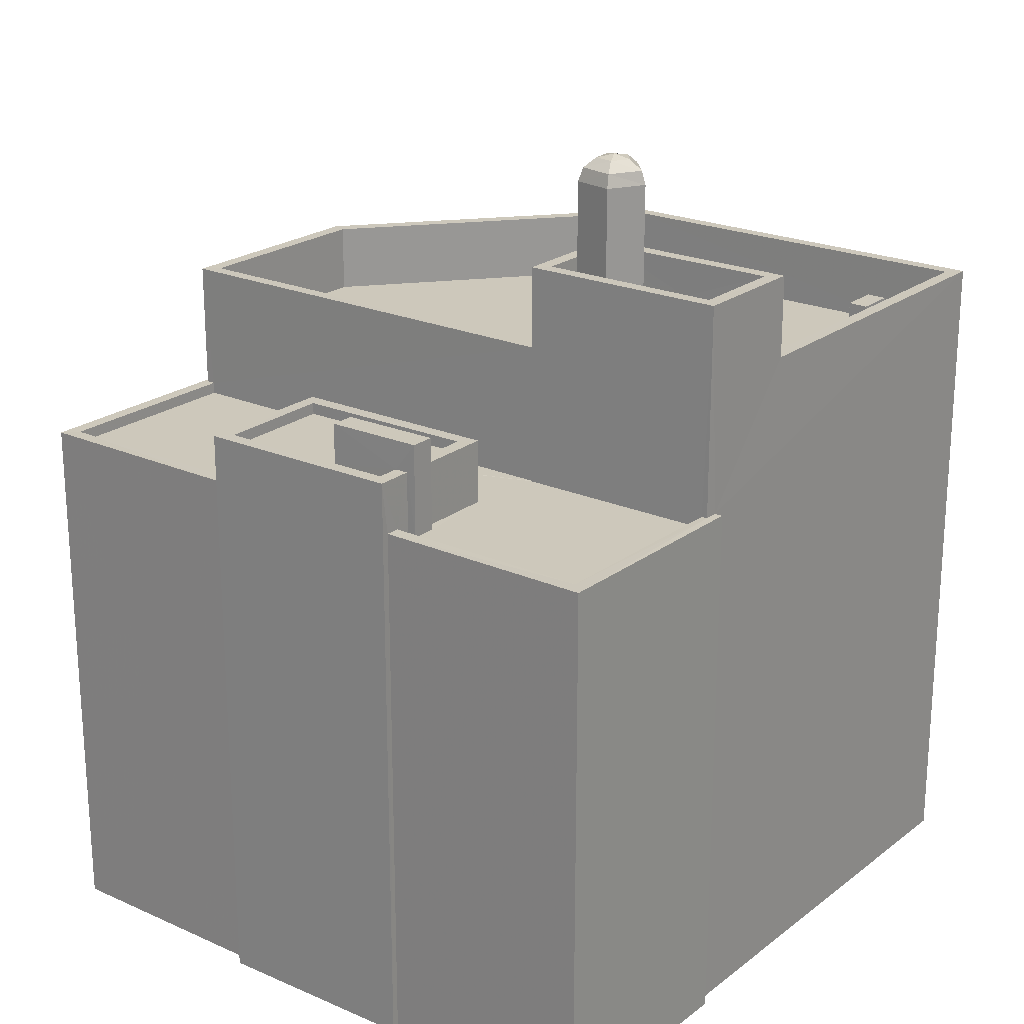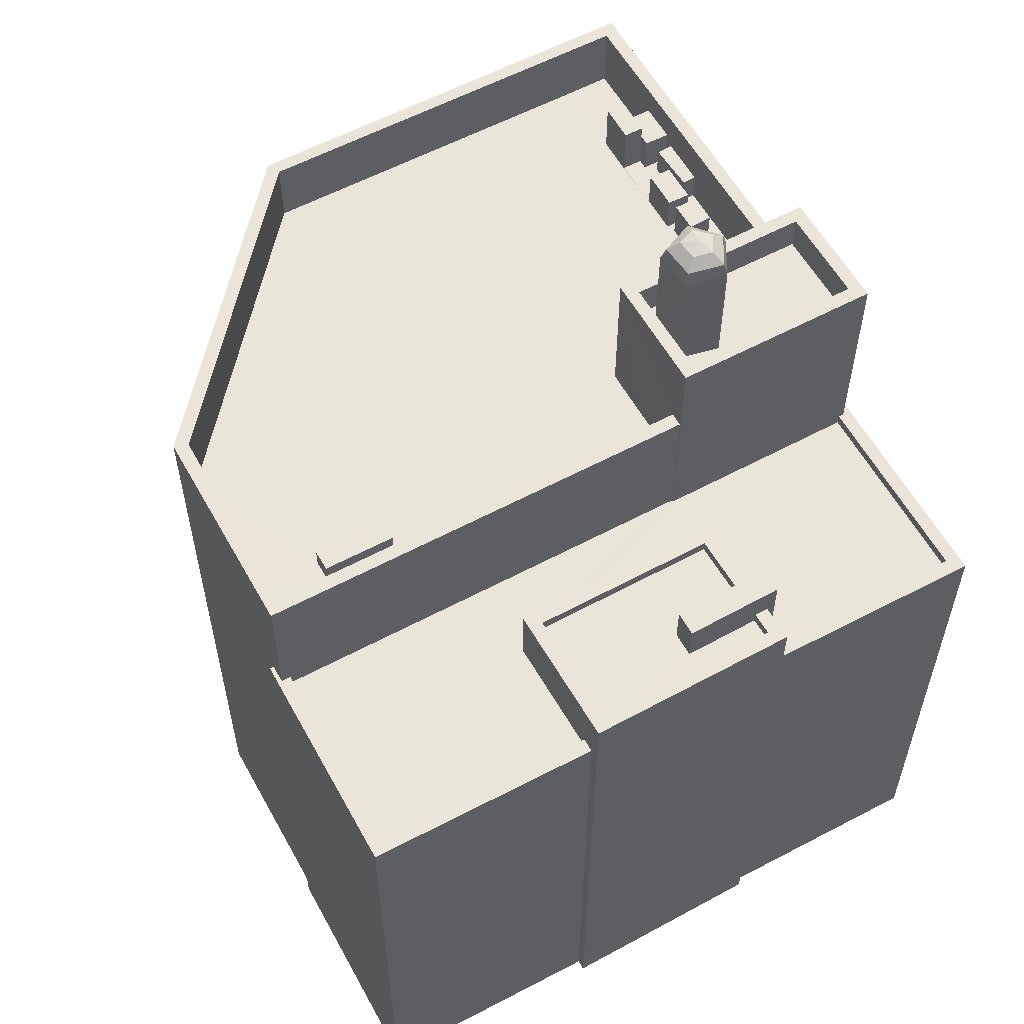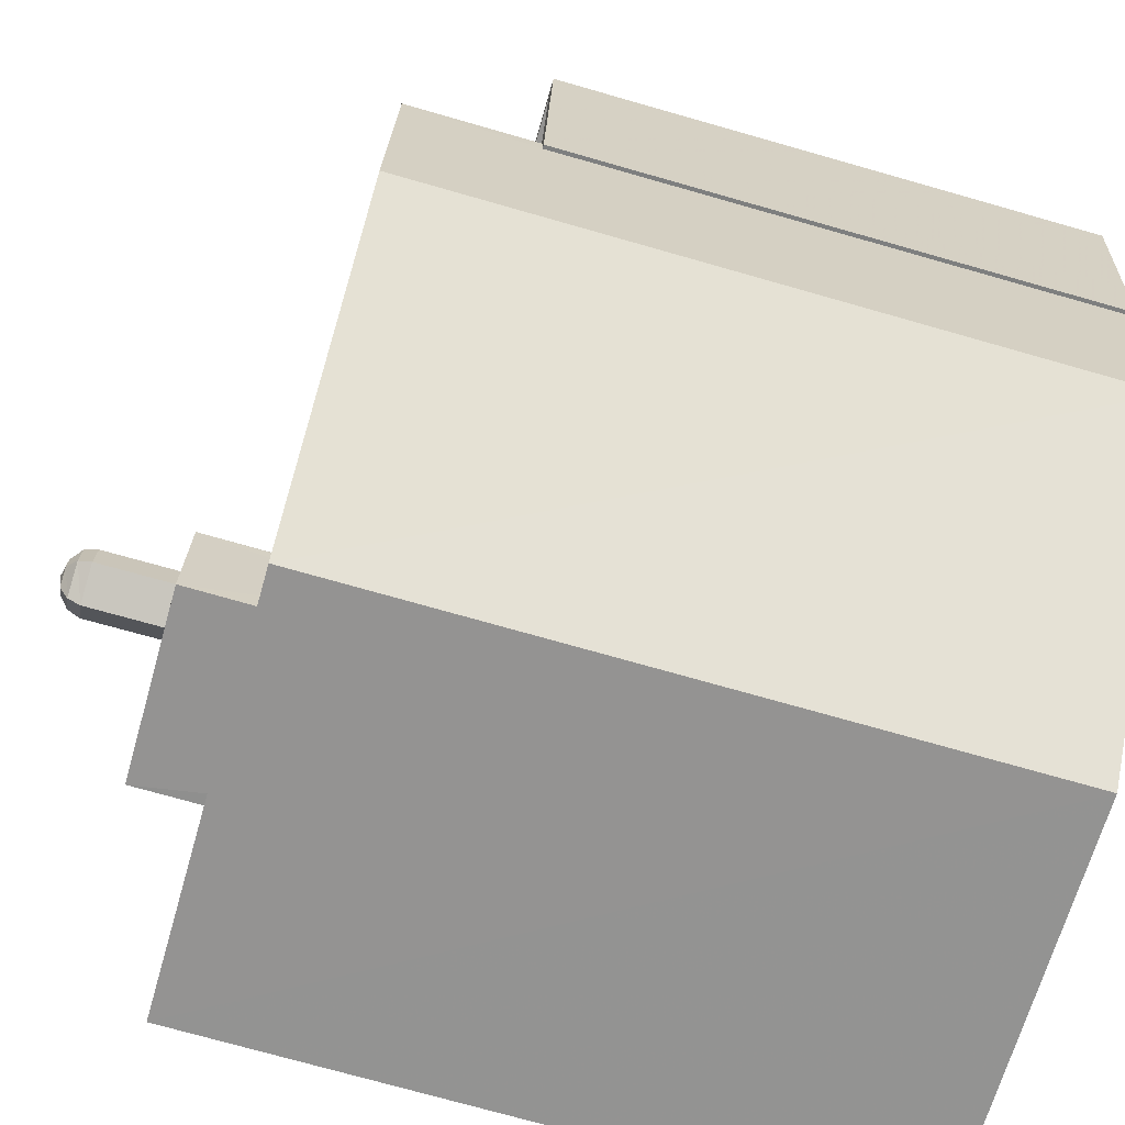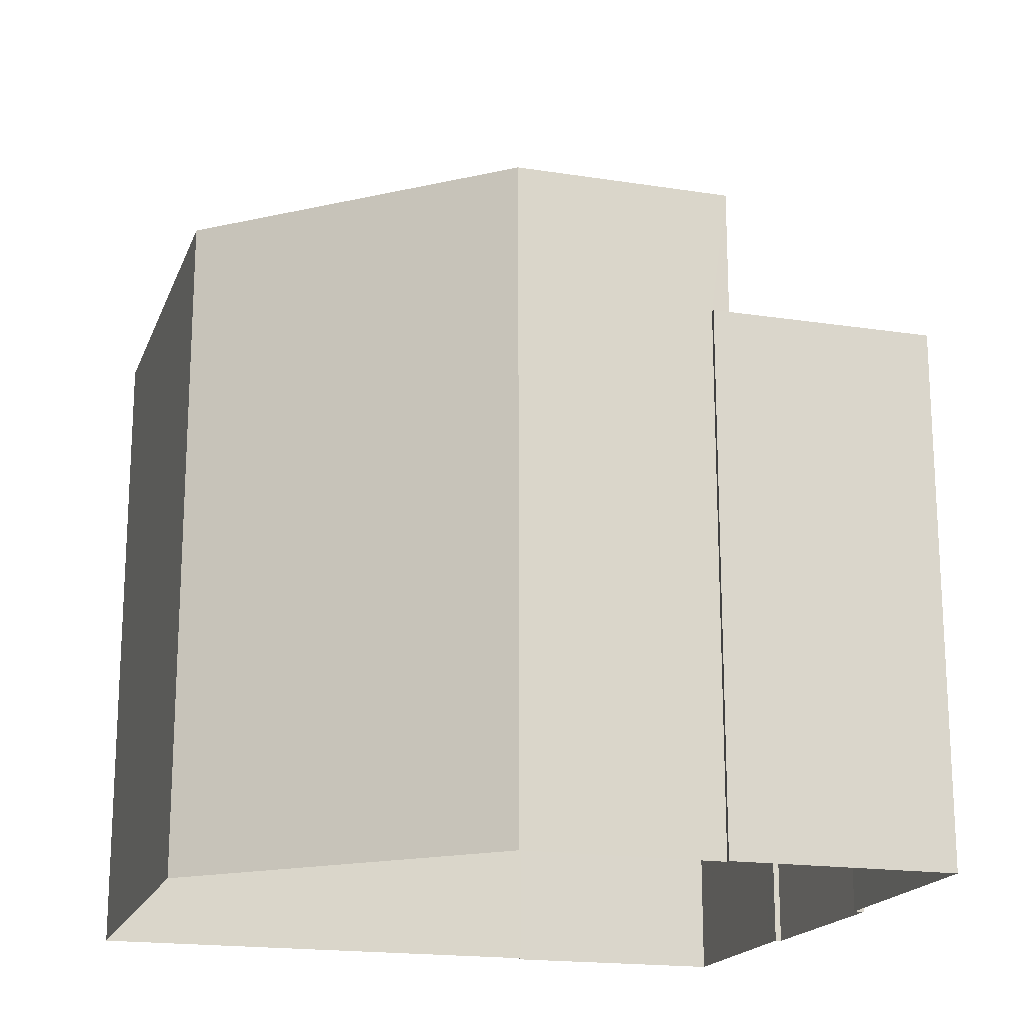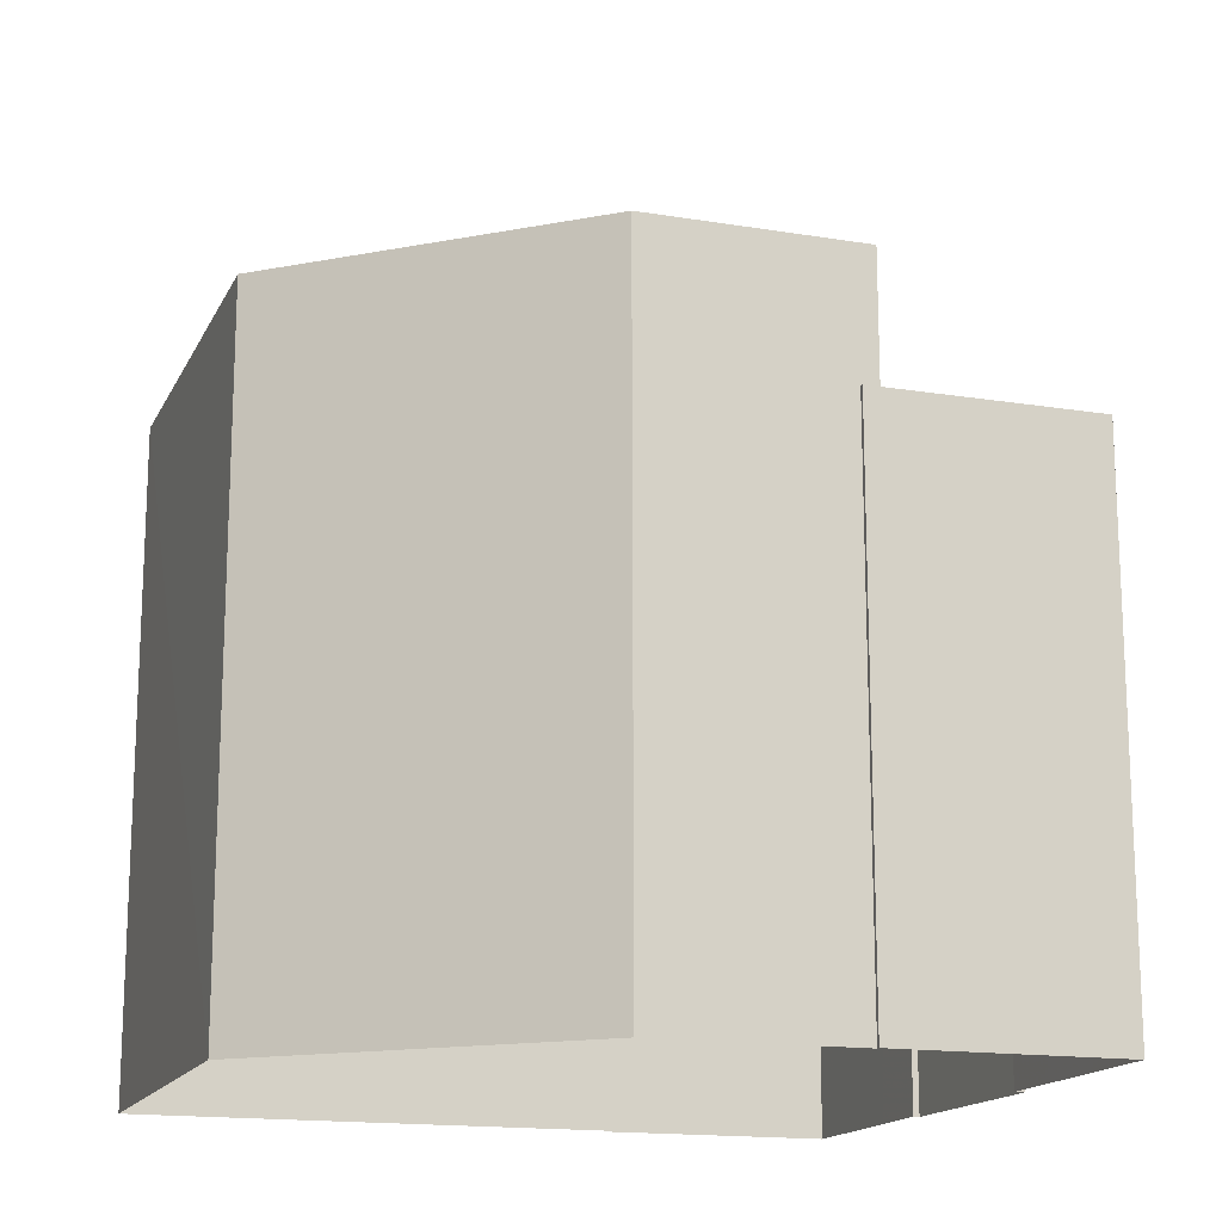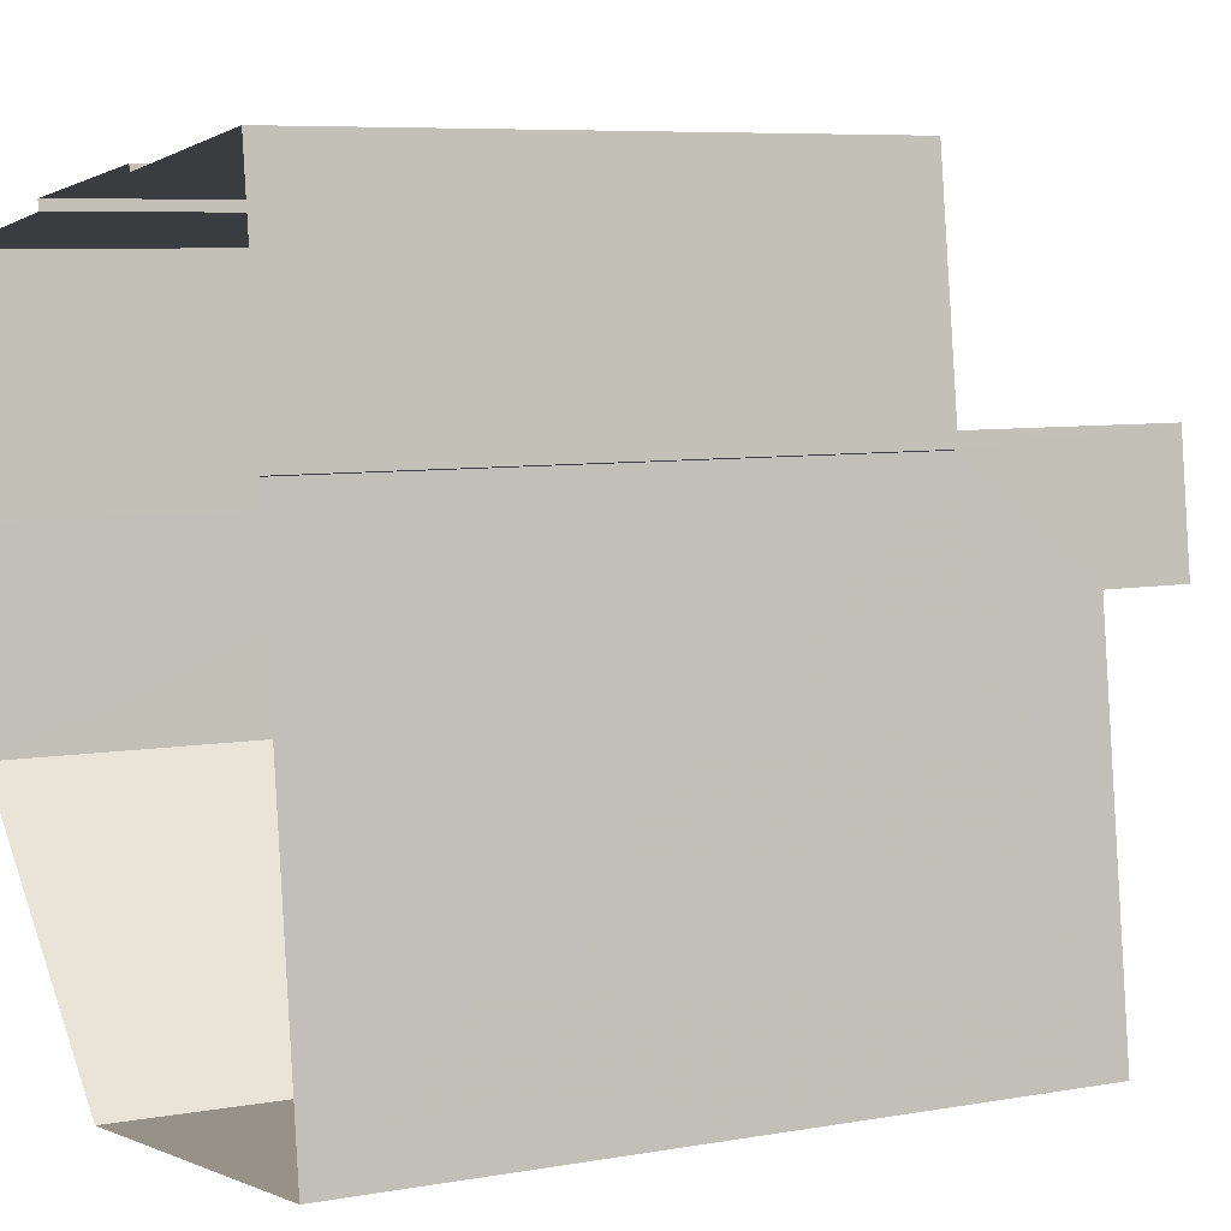
<metadata>
{"format":"obj","ext":"obj","renderer":"f3d","projection":"perspective","resolution":1024,"background":"white","views":[{"elev":22.0,"azim":-149.3,"up":"+Z"},{"elev":58.0,"azim":144.2,"up":"+Z"},{"elev":-73.6,"azim":74.1,"up":"+Y"},{"elev":-18.3,"azim":66.2,"up":"+Z"},{"elev":-15.9,"azim":64.2,"up":"+Z"},{"elev":6.8,"azim":-117.8,"up":"+Y"}]}
</metadata>
<code>
v -8.891e+04 -9.89e+04 8.194
v -8.892e+04 -9.89e+04 8.195
v -8.892e+04 -9.889e+04 8.195
v -8.891e+04 -9.889e+04 8.194
v -8.892e+04 -9.889e+04 8.195
v -8.892e+04 -9.888e+04 8.195
v -8.891e+04 -9.888e+04 8.195
v -8.891e+04 -9.889e+04 8.194
v -8.891e+04 -9.889e+04 8.194
v -8.892e+04 -9.888e+04 8.195
v -8.891e+04 -9.888e+04 8.195
v -8.892e+04 -9.888e+04 8.195
v -8.891e+04 -9.888e+04 8.195
v -8.892e+04 -9.889e+04 26.76
v -8.892e+04 -9.889e+04 26.47
v -8.892e+04 -9.889e+04 26.47
v -8.892e+04 -9.889e+04 26.76
v -8.892e+04 -9.889e+04 26.76
v -8.892e+04 -9.889e+04 26.47
v -8.892e+04 -9.889e+04 26.47
v -8.892e+04 -9.889e+04 26.76
v -8.892e+04 -9.889e+04 21.27
v -8.891e+04 -9.889e+04 21.27
v -8.891e+04 -9.889e+04 21.27
v -8.891e+04 -9.888e+04 21.27
v -8.891e+04 -9.888e+04 21.27
v -8.892e+04 -9.888e+04 21.27
v -8.892e+04 -9.888e+04 21.27
v -8.892e+04 -9.888e+04 21.27
v -8.892e+04 -9.889e+04 21.27
v -8.892e+04 -9.888e+04 21.27
v -8.892e+04 -9.888e+04 21.27
v -8.892e+04 -9.888e+04 21.27
v -8.892e+04 -9.889e+04 26.97
v -8.892e+04 -9.889e+04 27.05
v -8.892e+04 -9.889e+04 26.97
v -8.892e+04 -9.889e+04 23.93
v -8.892e+04 -9.889e+04 23.93
v -8.892e+04 -9.889e+04 23.93
v -8.892e+04 -9.889e+04 23.93
v -8.892e+04 -9.889e+04 23.93
v -8.892e+04 -9.889e+04 23.93
v -8.892e+04 -9.889e+04 23.93
v -8.892e+04 -9.889e+04 23.93
v -8.892e+04 -9.889e+04 23.93
v -8.892e+04 -9.889e+04 23.93
v -8.892e+04 -9.889e+04 23.93
v -8.892e+04 -9.889e+04 22.08
v -8.892e+04 -9.89e+04 22.08
v -8.892e+04 -9.89e+04 22.08
v -8.892e+04 -9.889e+04 22.08
v -8.892e+04 -9.889e+04 24.73
v -8.892e+04 -9.889e+04 24.73
v -8.892e+04 -9.889e+04 24.73
v -8.892e+04 -9.889e+04 24.73
v -8.892e+04 -9.889e+04 24.73
v -8.892e+04 -9.889e+04 24.73
v -8.892e+04 -9.889e+04 24.73
v -8.892e+04 -9.889e+04 24.73
v -8.892e+04 -9.889e+04 22.29
v -8.892e+04 -9.889e+04 22.29
v -8.892e+04 -9.889e+04 22.29
v -8.892e+04 -9.889e+04 22.29
v -8.892e+04 -9.889e+04 26.97
v -8.892e+04 -9.889e+04 26.97
v -8.892e+04 -9.889e+04 26.97
v -8.892e+04 -9.889e+04 26.76
v -8.892e+04 -9.889e+04 26.47
v -8.892e+04 -9.888e+04 21.02
v -8.891e+04 -9.888e+04 21.02
v -8.892e+04 -9.888e+04 21.02
v -8.891e+04 -9.888e+04 21.02
v -8.892e+04 -9.889e+04 21.02
v -8.891e+04 -9.889e+04 21.02
v -8.891e+04 -9.889e+04 21.02
v -8.892e+04 -9.888e+04 21.02
v -8.892e+04 -9.89e+04 22.29
v -8.892e+04 -9.89e+04 22.29
v -8.892e+04 -9.89e+04 22.29
v -8.892e+04 -9.89e+04 22.29
v -8.892e+04 -9.889e+04 21.44
v -8.892e+04 -9.889e+04 21.44
v -8.892e+04 -9.889e+04 21.44
v -8.892e+04 -9.889e+04 21.44
v -8.892e+04 -9.89e+04 21.44
v -8.892e+04 -9.89e+04 21.44
v -8.892e+04 -9.89e+04 21.44
v -8.892e+04 -9.889e+04 21.44
v -8.892e+04 -9.889e+04 21.44
v -8.892e+04 -9.889e+04 21.44
v -8.892e+04 -9.889e+04 21.44
v -8.892e+04 -9.89e+04 21.44
v -8.892e+04 -9.89e+04 21.44
v -8.892e+04 -9.89e+04 21.44
v -8.892e+04 -9.89e+04 21.44
v -8.892e+04 -9.89e+04 21.44
v -8.892e+04 -9.889e+04 21.44
v -8.892e+04 -9.89e+04 21.44
v -8.892e+04 -9.89e+04 21.44
v -8.892e+04 -9.89e+04 21.44
v -8.892e+04 -9.89e+04 21.44
v -8.892e+04 -9.889e+04 21.44
v -8.892e+04 -9.889e+04 21.44
v -8.892e+04 -9.889e+04 21.44
v -8.892e+04 -9.889e+04 22.29
v -8.892e+04 -9.889e+04 22.29
v -8.892e+04 -9.889e+04 22.29
v -8.892e+04 -9.889e+04 22.29
v -8.891e+04 -9.889e+04 21.88
v -8.891e+04 -9.889e+04 21.88
v -8.891e+04 -9.889e+04 21.88
v -8.891e+04 -9.889e+04 21.88
v -8.891e+04 -9.888e+04 20.13
v -8.891e+04 -9.889e+04 20.13
v -8.891e+04 -9.888e+04 20.13
v -8.891e+04 -9.889e+04 20.13
v -8.891e+04 -9.889e+04 20.13
v -8.891e+04 -9.888e+04 20.13
v -8.891e+04 -9.889e+04 20.13
v -8.891e+04 -9.889e+04 20.13
v -8.892e+04 -9.889e+04 21.44
v -8.891e+04 -9.889e+04 21.44
v -8.892e+04 -9.889e+04 21.44
v -8.891e+04 -9.89e+04 21.44
v -8.891e+04 -9.889e+04 21.44
v -8.891e+04 -9.889e+04 21.44
v -8.891e+04 -9.889e+04 21.44
v -8.892e+04 -9.889e+04 21.44
v -8.892e+04 -9.89e+04 21.44
v -8.891e+04 -9.889e+04 22.94
v -8.891e+04 -9.889e+04 22.94
v -8.891e+04 -9.889e+04 22.94
v -8.892e+04 -9.889e+04 22.94
v -8.891e+04 -9.89e+04 22.94
v -8.891e+04 -9.89e+04 22.94
v -8.892e+04 -9.89e+04 22.94
v -8.892e+04 -9.89e+04 22.94
v -8.892e+04 -9.889e+04 22.94
v -8.892e+04 -9.889e+04 22.94
v -8.892e+04 -9.889e+04 22.94
v -8.891e+04 -9.889e+04 22.94
v -8.891e+04 -9.889e+04 21.44
v -8.891e+04 -9.889e+04 21.44
v -8.891e+04 -9.889e+04 21.44
v -8.892e+04 -9.889e+04 21.44
v -8.891e+04 -9.889e+04 19.88
v -8.891e+04 -9.889e+04 19.88
v -8.891e+04 -9.889e+04 19.88
v -8.892e+04 -9.889e+04 19.88
v -8.892e+04 -9.888e+04 19.88
v -8.892e+04 -9.888e+04 19.88
v -8.892e+04 -9.888e+04 19.88
v -8.892e+04 -9.889e+04 19.88
v -8.892e+04 -9.889e+04 19.88
v -8.892e+04 -9.889e+04 19.88
v -8.891e+04 -9.888e+04 19.88
v -8.892e+04 -9.888e+04 19.88
v -8.892e+04 -9.888e+04 19.88
v -8.892e+04 -9.888e+04 19.88
v -8.892e+04 -9.89e+04 22.63
v -8.892e+04 -9.89e+04 22.63
v -8.892e+04 -9.89e+04 22.63
v -8.892e+04 -9.89e+04 22.63
v -8.891e+04 -9.888e+04 21.91
v -8.892e+04 -9.888e+04 21.91
v -8.892e+04 -9.888e+04 21.91
v -8.891e+04 -9.889e+04 21.91
v -8.892e+04 -9.889e+04 20.13
v -8.892e+04 -9.889e+04 20.13
v -8.892e+04 -9.889e+04 20.13
v -8.892e+04 -9.888e+04 20.13
v -8.892e+04 -9.888e+04 20.13
v -8.892e+04 -9.888e+04 20.13
v -8.892e+04 -9.889e+04 20.13
v -8.892e+04 -9.888e+04 20.13
f 1 2 3
f 1 3 4
f 3 5 6
f 7 8 9
f 4 3 9
f 10 3 6
f 11 10 12
f 11 13 10
f 7 9 13
f 9 3 13
f 13 3 10
f 14 15 16
f 17 14 16
f 18 19 20
f 18 21 19
f 22 23 24
f 23 25 26
f 27 28 29
f 26 25 29
f 22 30 31
f 31 30 32
f 33 28 27
f 28 26 29
f 24 23 26
f 22 24 30
f 34 35 36
f 37 38 39
f 39 40 41
f 41 42 43
f 43 44 45
f 39 38 46
f 39 46 40
f 42 44 43
f 47 42 41
f 40 47 41
f 48 49 50
f 51 48 50
f 52 53 54
f 55 56 57
f 55 58 53
f 59 55 57
f 54 53 58
f 58 55 59
f 60 61 62
f 60 63 61
f 64 35 65
f 64 21 18
f 64 65 21
f 65 35 66
f 65 67 21
f 65 66 67
f 34 17 67
f 66 34 67
f 46 38 45
f 44 46 45
f 17 16 68
f 67 17 68
f 69 70 71
f 71 70 72
f 73 74 75
f 76 73 75
f 75 74 72
f 70 75 72
f 66 35 34
f 36 35 64
f 77 78 79
f 80 77 79
f 81 82 83
f 81 84 82
f 85 86 87
f 87 88 89
f 83 89 90
f 91 84 81
f 92 93 94
f 86 95 87
f 95 96 97
f 94 98 99
f 94 93 98
f 100 92 94
f 100 101 95
f 102 103 90
f 104 81 83
f 103 104 90
f 87 97 88
f 95 101 96
f 94 101 100
f 88 90 89
f 90 104 83
f 95 97 87
f 36 14 17
f 34 36 17
f 105 106 107
f 108 105 107
f 36 18 14
f 36 64 18
f 21 68 19
f 21 67 68
f 109 110 111
f 112 109 111
f 113 114 115
f 116 115 117
f 113 118 114
f 116 117 119
f 117 114 120
f 115 114 117
f 121 84 91
f 121 122 123
f 99 98 124
f 125 126 127
f 124 125 122
f 103 128 91
f 127 122 125
f 103 102 128
f 97 96 129
f 129 99 124
f 128 97 121
f 91 128 121
f 121 124 122
f 97 129 124
f 97 124 121
f 130 131 132
f 132 131 133
f 134 130 135
f 136 134 137
f 138 136 137
f 139 138 137
f 132 133 140
f 135 130 141
f 137 134 135
f 141 130 132
f 127 126 142
f 126 143 142
f 122 144 123
f 123 144 145
f 144 143 145
f 142 143 144
f 146 147 148
f 149 147 146
f 150 151 152
f 153 154 152
f 155 154 153
f 149 146 155
f 148 156 146
f 150 157 151
f 154 158 159
f 146 154 155
f 159 150 152
f 154 159 152
f 160 161 162
f 163 160 162
f 14 20 15
f 14 18 20
f 57 56 52
f 54 57 52
f 164 165 166
f 167 164 166
f 168 169 170
f 171 172 173
f 169 174 173
f 170 169 175
f 173 172 175
f 169 173 175
f 16 44 68
f 16 46 44
f 116 8 7
f 115 116 7
f 153 152 173
f 174 153 173
f 121 55 84
f 82 84 139
f 139 55 53
f 139 53 138
f 84 55 139
f 63 81 61
f 63 91 81
f 20 40 15
f 20 47 40
f 135 125 124
f 135 141 125
f 101 161 160
f 101 94 161
f 144 110 109
f 142 144 109
f 81 62 61
f 81 104 62
f 147 114 148
f 147 120 114
f 80 79 95
f 86 80 95
f 154 22 31
f 158 154 31
f 169 52 174
f 52 56 174
f 174 155 153
f 174 56 155
f 28 71 72
f 26 28 72
f 54 37 39
f 54 58 37
f 122 112 111
f 122 127 112
f 10 172 12
f 12 172 29
f 29 171 27
f 171 151 157
f 171 157 27
f 172 171 29
f 170 175 6
f 5 170 6
f 143 126 132
f 126 125 141
f 126 141 132
f 49 87 50
f 49 85 87
f 172 6 175
f 172 10 6
f 37 58 38
f 45 38 59
f 45 59 43
f 38 58 59
f 86 85 49
f 80 86 49
f 92 77 93
f 82 48 83
f 137 77 80
f 137 93 77
f 48 80 49
f 139 48 82
f 139 137 80
f 139 80 48
f 129 163 162
f 99 129 162
f 88 107 106
f 90 88 106
f 13 115 7
f 13 113 115
f 24 26 72
f 74 24 72
f 103 63 60
f 103 91 63
f 144 111 110
f 144 122 111
f 3 170 5
f 3 168 170
f 90 106 102
f 106 105 102
f 105 128 102
f 171 173 152
f 151 171 152
f 118 23 146
f 23 118 25
f 25 113 11
f 146 156 118
f 11 113 13
f 118 113 25
f 150 166 165
f 150 159 166
f 83 51 89
f 83 48 51
f 42 20 19
f 42 47 20
f 92 100 78
f 77 92 78
f 4 119 130
f 130 119 131
f 4 9 119
f 131 119 117
f 40 46 16
f 15 40 16
f 59 41 43
f 59 57 41
f 104 103 60
f 62 104 60
f 25 11 12
f 29 25 12
f 56 55 140
f 56 133 155
f 55 121 123
f 155 133 149
f 140 123 145
f 56 140 133
f 140 55 123
f 54 39 41
f 57 54 41
f 52 169 168
f 53 52 138
f 168 3 2
f 136 138 168
f 136 168 2
f 138 52 168
f 131 120 133
f 133 120 149
f 131 117 120
f 149 120 147
f 140 145 143
f 132 140 143
f 76 75 32
f 158 31 159
f 75 167 32
f 159 31 166
f 32 167 166
f 31 32 166
f 87 89 51
f 50 87 51
f 119 8 116
f 119 9 8
f 136 2 1
f 134 136 1
f 88 97 108
f 107 88 108
f 93 137 98
f 98 135 124
f 98 137 135
f 33 71 28
f 33 69 71
f 33 164 70
f 164 33 165
f 165 27 150
f 70 69 33
f 150 27 157
f 33 27 165
f 128 105 108
f 97 128 108
f 30 24 74
f 73 30 74
f 160 163 96
f 160 96 101
f 163 129 96
f 142 109 112
f 127 142 112
f 134 1 4
f 130 134 4
f 32 30 73
f 76 32 73
f 118 148 114
f 118 156 148
f 44 42 19
f 68 44 19
f 94 162 161
f 94 99 162
f 146 22 154
f 146 23 22
f 95 79 78
f 100 95 78
f 167 70 164
f 167 75 70

</code>
